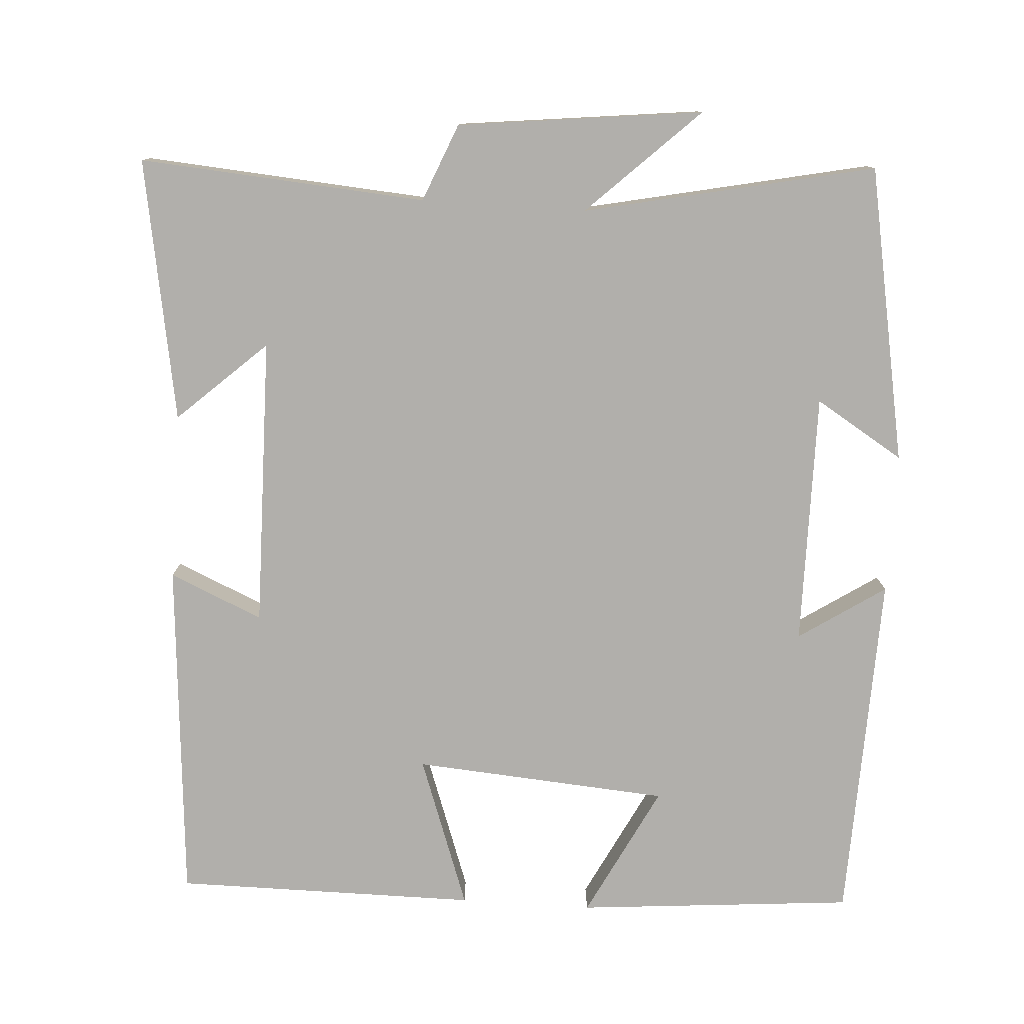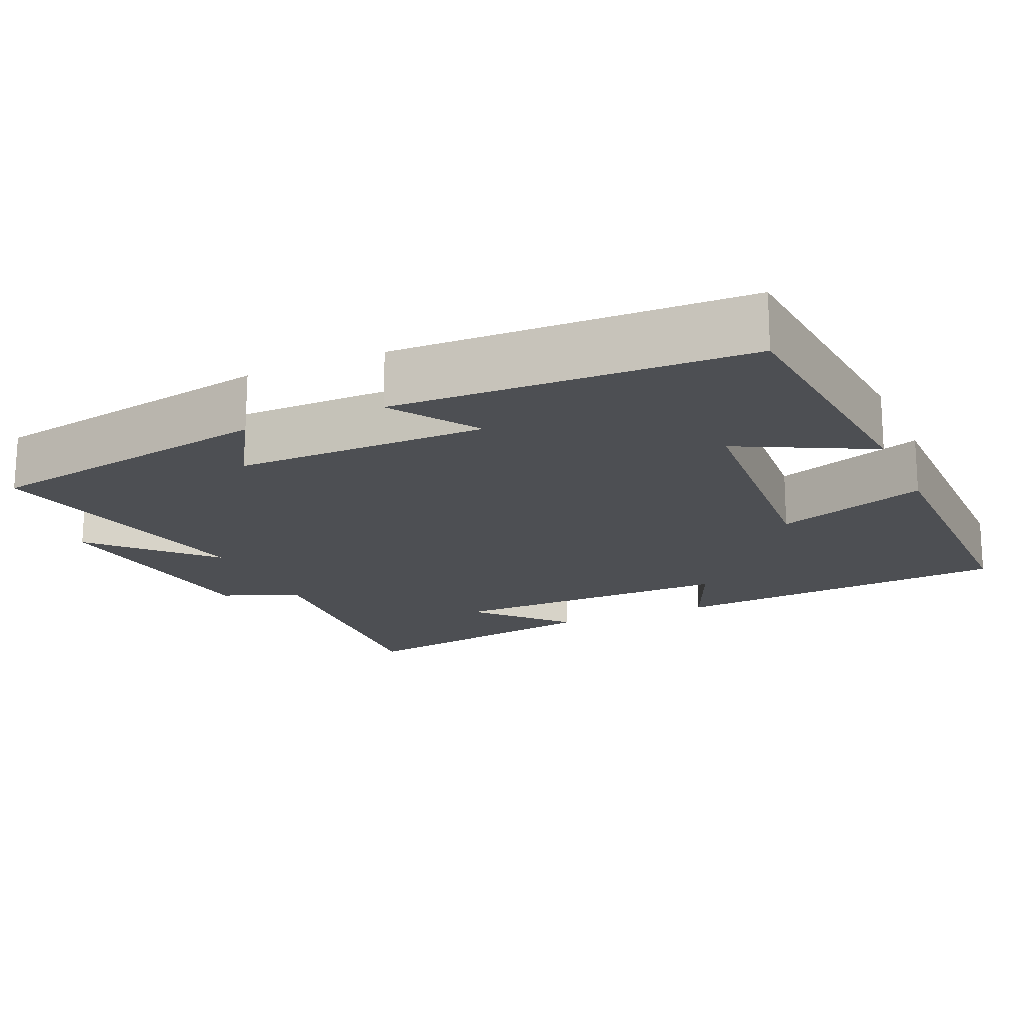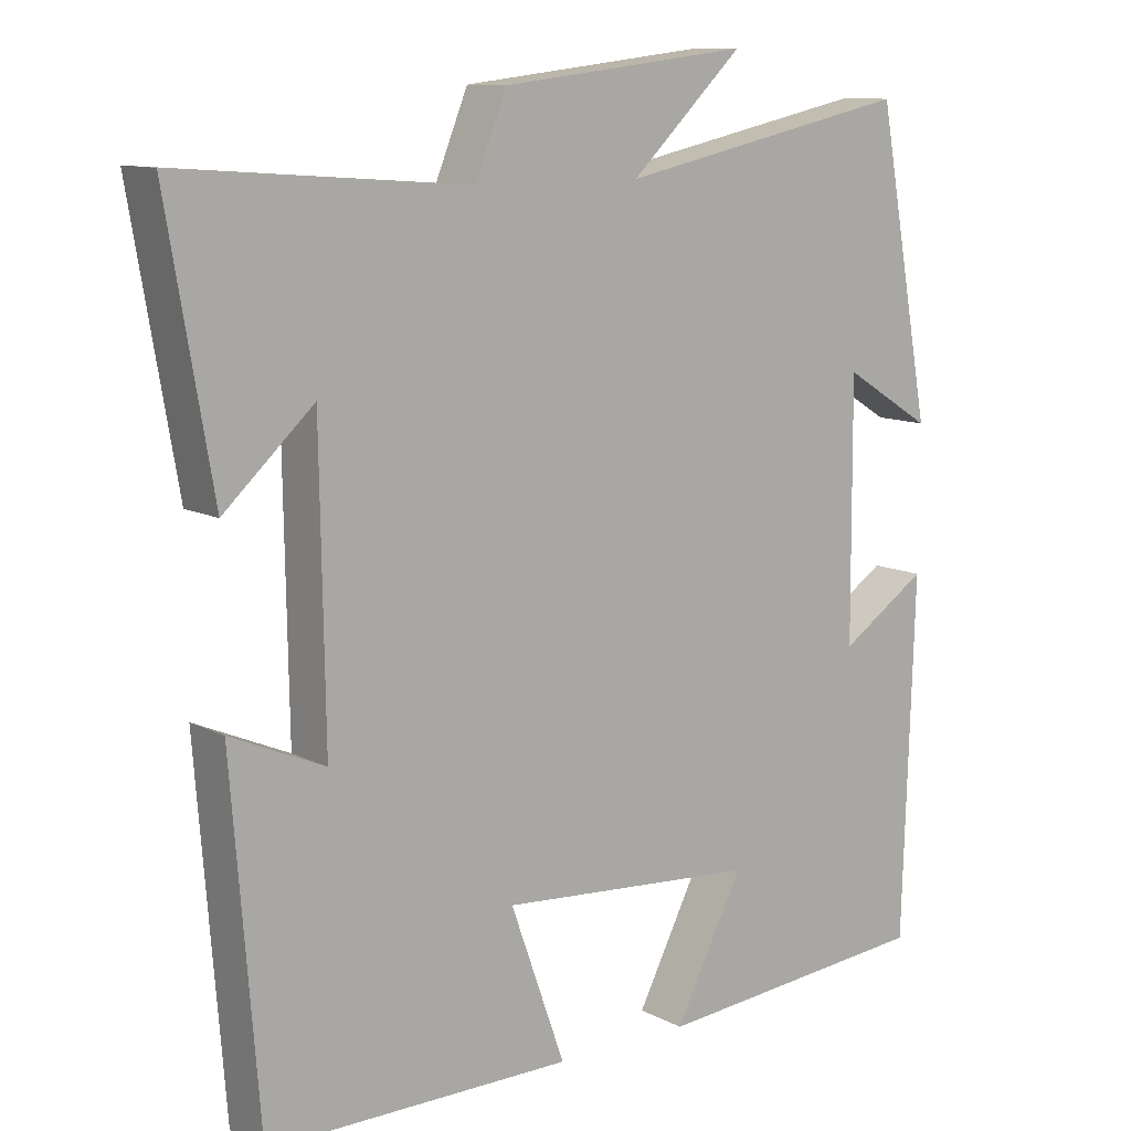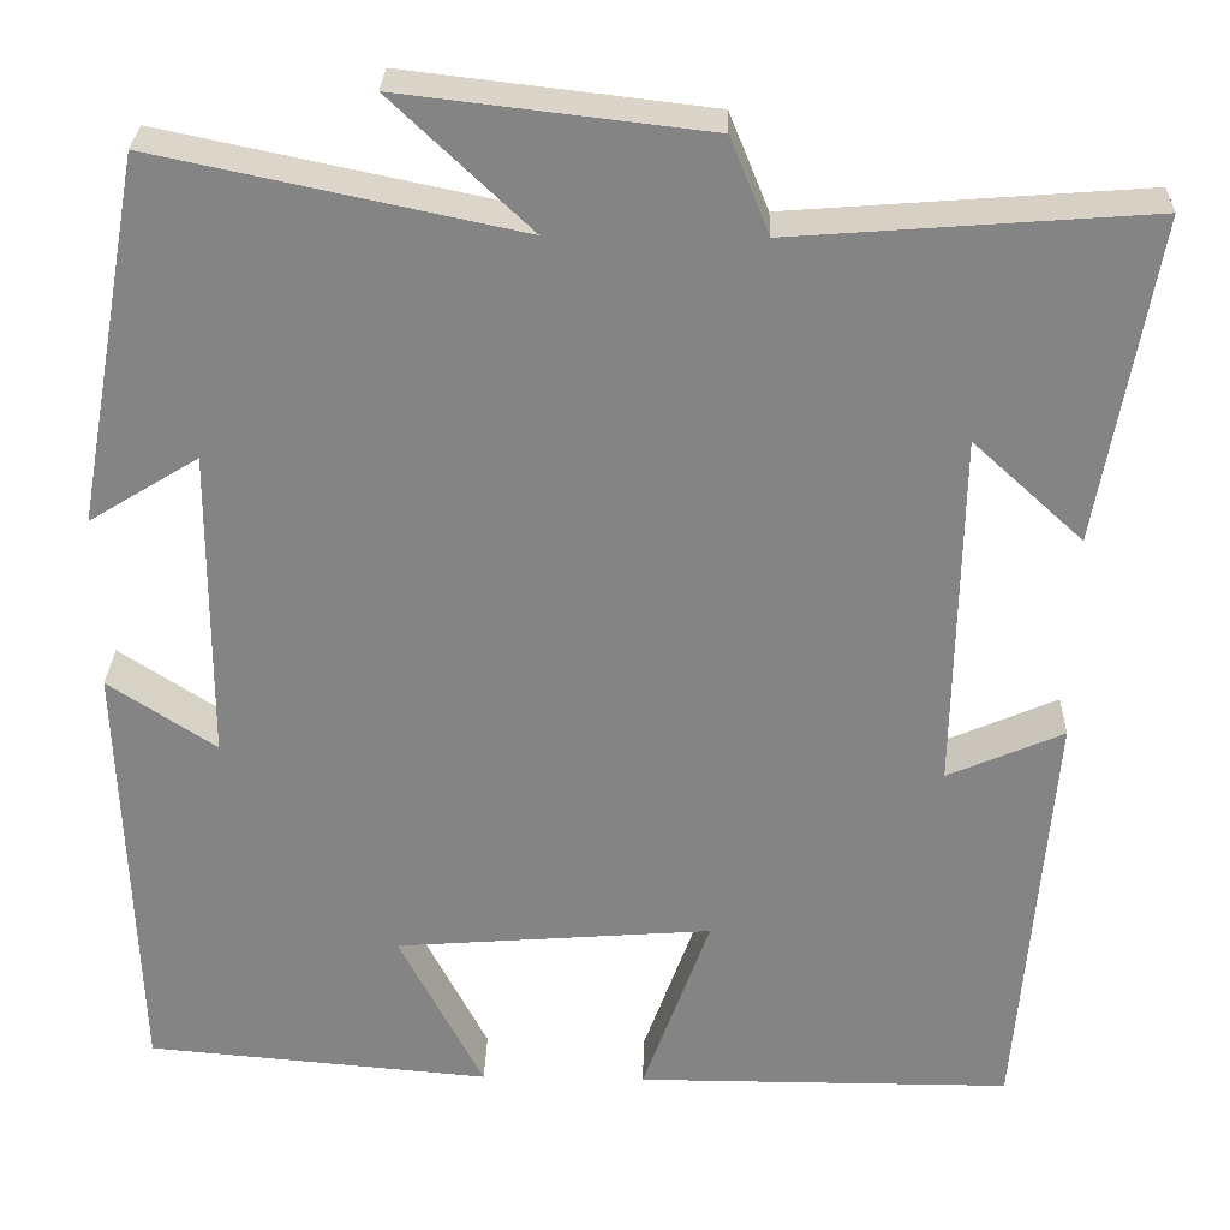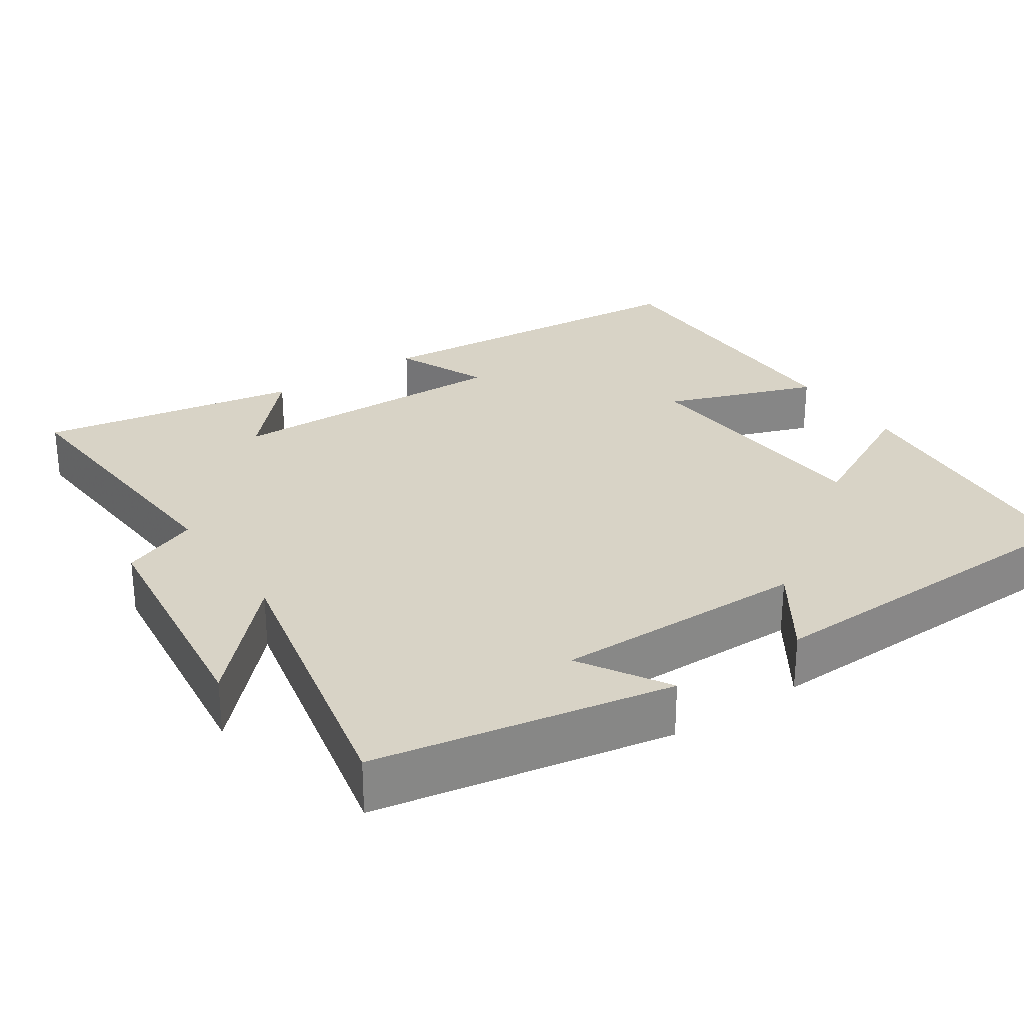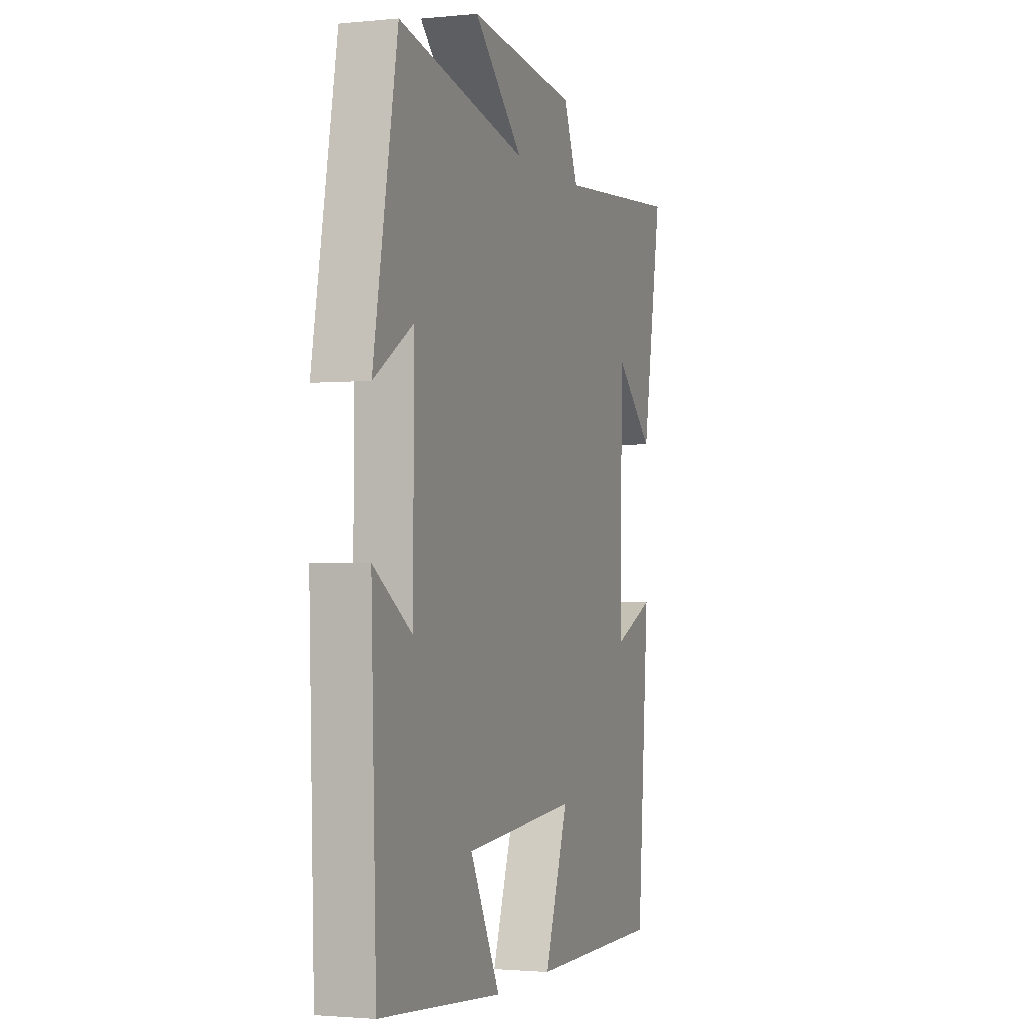
<metadata>
{"format":"obj","ext":"obj","renderer":"f3d","projection":"perspective","resolution":1024,"background":"white","views":[{"elev":-78.3,"azim":-3.7,"up":"+Y"},{"elev":-17.8,"azim":113.9,"up":"+Y"},{"elev":11.0,"azim":-38.6,"up":"+Z"},{"elev":28.5,"azim":-178.4,"up":"+Z"},{"elev":28.1,"azim":56.1,"up":"+Y"},{"elev":-1.9,"azim":109.6,"up":"+Z"}]}
</metadata>
<code>
v -0.56 0.07 0.529
v -0.179 0.07 0.5
v -0.137 0.07 0.603
v 0.189 0.07 0.641
v 0.041 0.07 0.5
v 0.428 0.07 0.582
v 0.5 0.07 0.189
v 0.383 0.07 0.261
v 0.385 0.07 -0.075
v 0.5 0.07 0.001
v 0.485 0.07 -0.468
v 0.116 0.07 -0.5
v 0.206 0.07 -0.324
v -0.134 0.07 -0.298
v -0.062 0.07 -0.5
v -0.464 0.07 -0.5
v -0.5 0.07 -0.043
v -0.376 0.07 -0.097
v -0.382 0.07 0.289
v -0.5 0.07 0.181
v -0.56 0 0.529
v -0.179 0 0.5
v -0.137 0 0.603
v 0.189 0 0.641
v 0.041 0 0.5
v 0.428 0 0.582
v 0.5 0 0.189
v 0.383 0 0.261
v 0.385 0 -0.075
v 0.5 0 0.001
v 0.485 0 -0.468
v 0.116 0 -0.5
v 0.206 0 -0.324
v -0.134 0 -0.298
v -0.062 0 -0.5
v -0.464 0 -0.5
v -0.5 0 -0.043
v -0.376 0 -0.097
v -0.382 0 0.289
v -0.5 0 0.181
f 19 20 1 2
f 18 19 2
f 16 17 18
f 15 16 18
f 14 15 18
f 18 2 3
f 14 18 3
f 13 14 3
f 11 12 13
f 10 11 13
f 9 10 13
f 8 9 13 3
f 5 6 7 8
f 5 8 3
f 3 4 5
f 22 21 40 39
f 22 39 38
f 38 37 36
f 38 36 35
f 38 35 34
f 23 22 38
f 23 38 34
f 23 34 33
f 33 32 31
f 33 31 30
f 33 30 29
f 23 33 29 28
f 28 27 26 25
f 23 28 25
f 25 24 23
f 1 21 22 2
f 2 22 23 3
f 3 23 24 4
f 4 24 25 5
f 5 25 26 6
f 6 26 27 7
f 7 27 28 8
f 8 28 29 9
f 9 29 30 10
f 10 30 31 11
f 11 31 32 12
f 12 32 33 13
f 13 33 34 14
f 14 34 35 15
f 15 35 36 16
f 16 36 37 17
f 17 37 38 18
f 18 38 39 19
f 19 39 40 20
f 20 40 21 1

</code>
